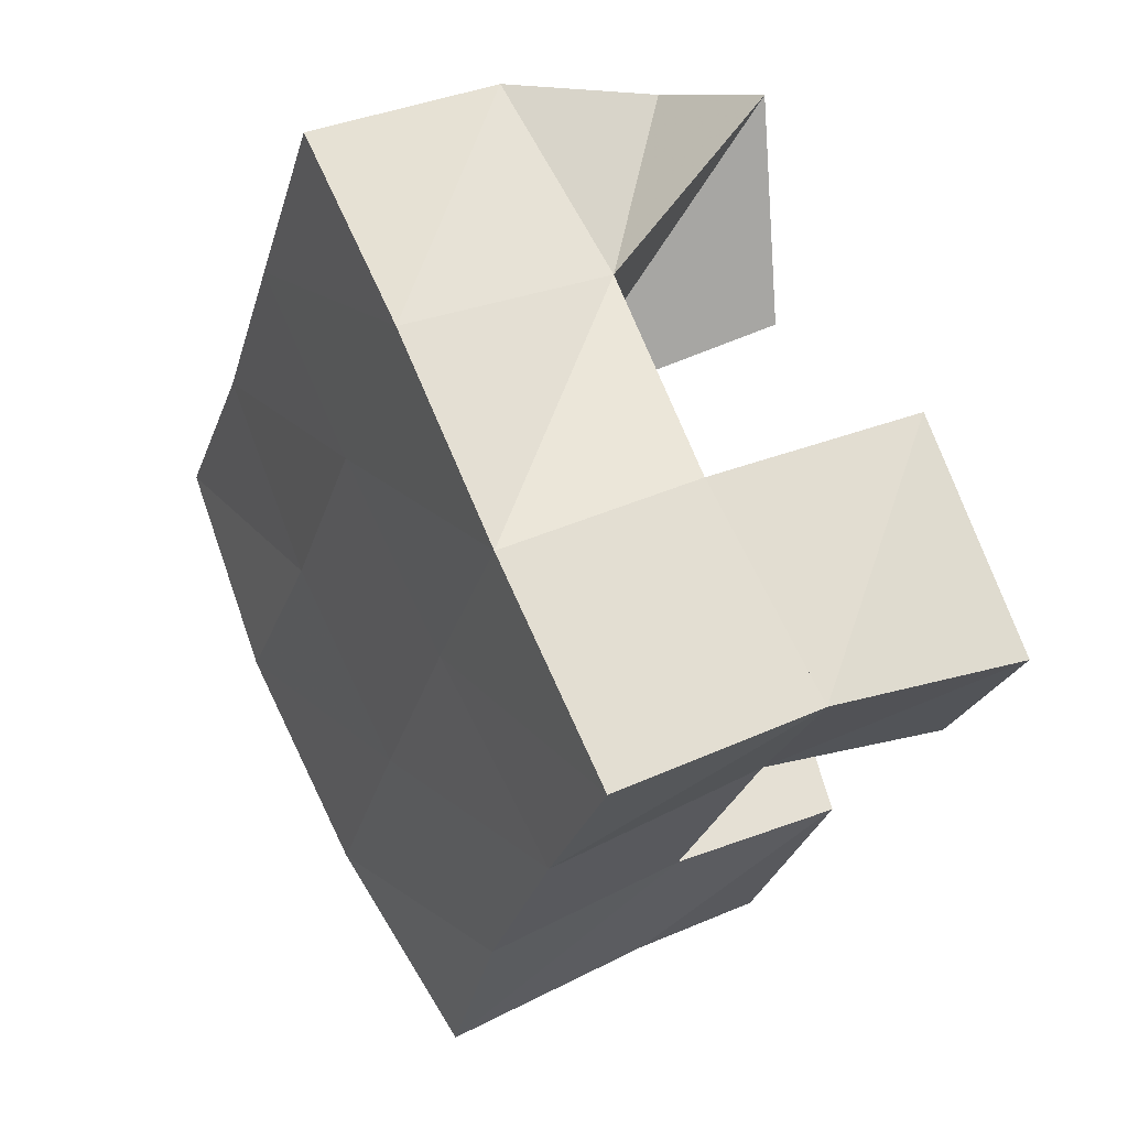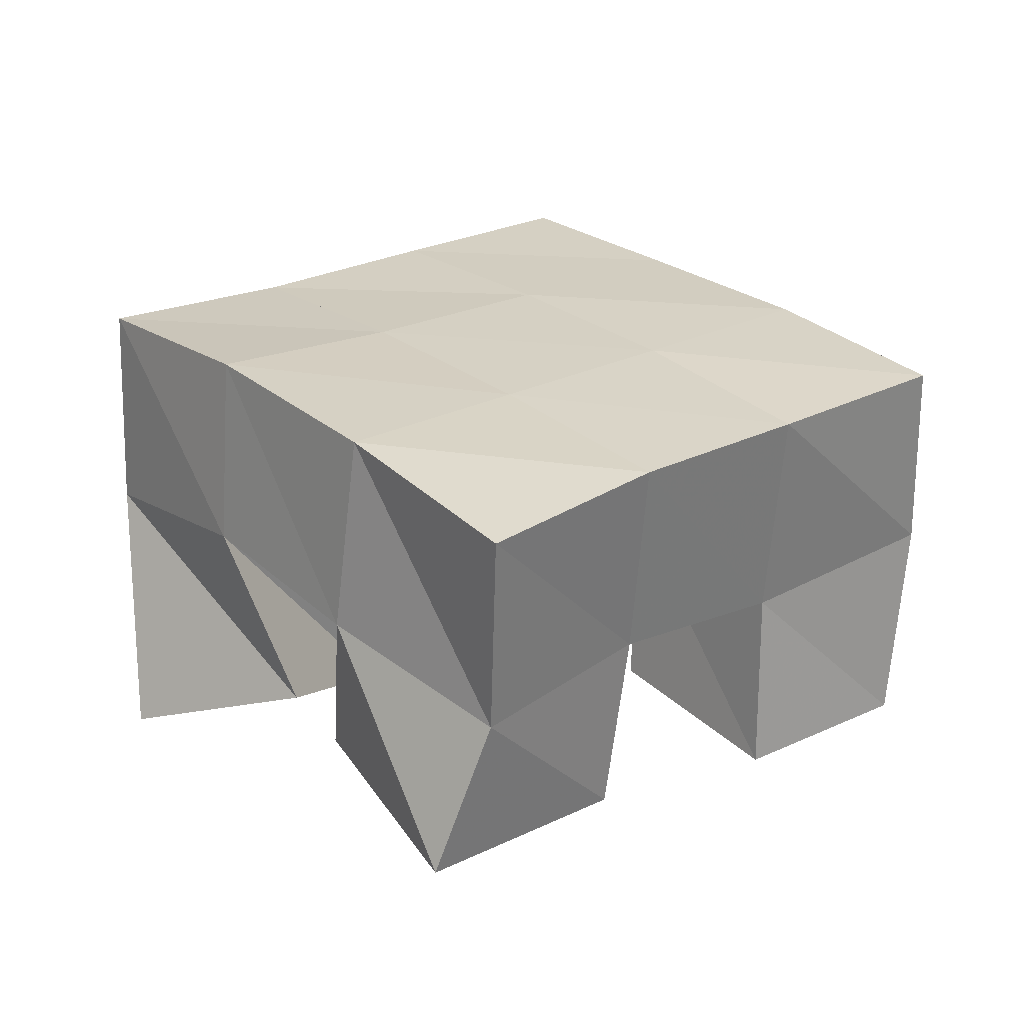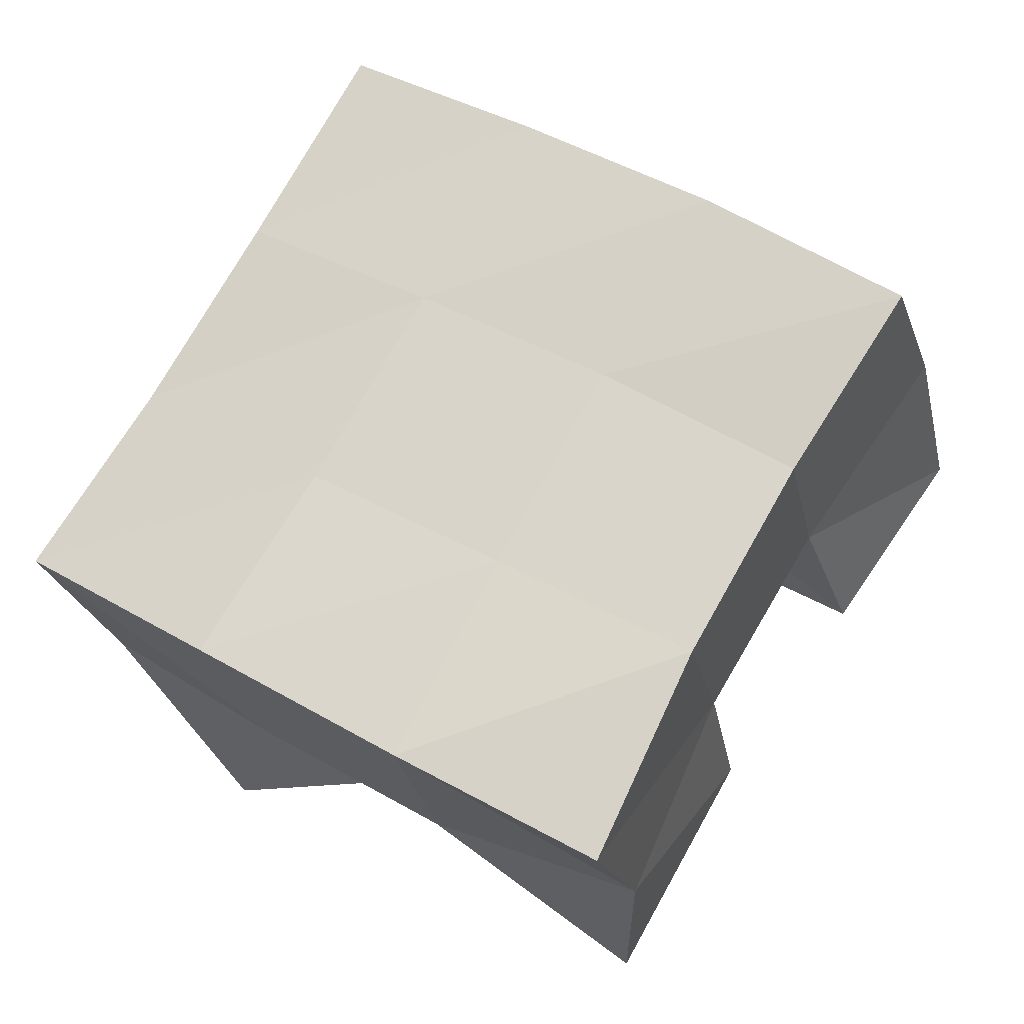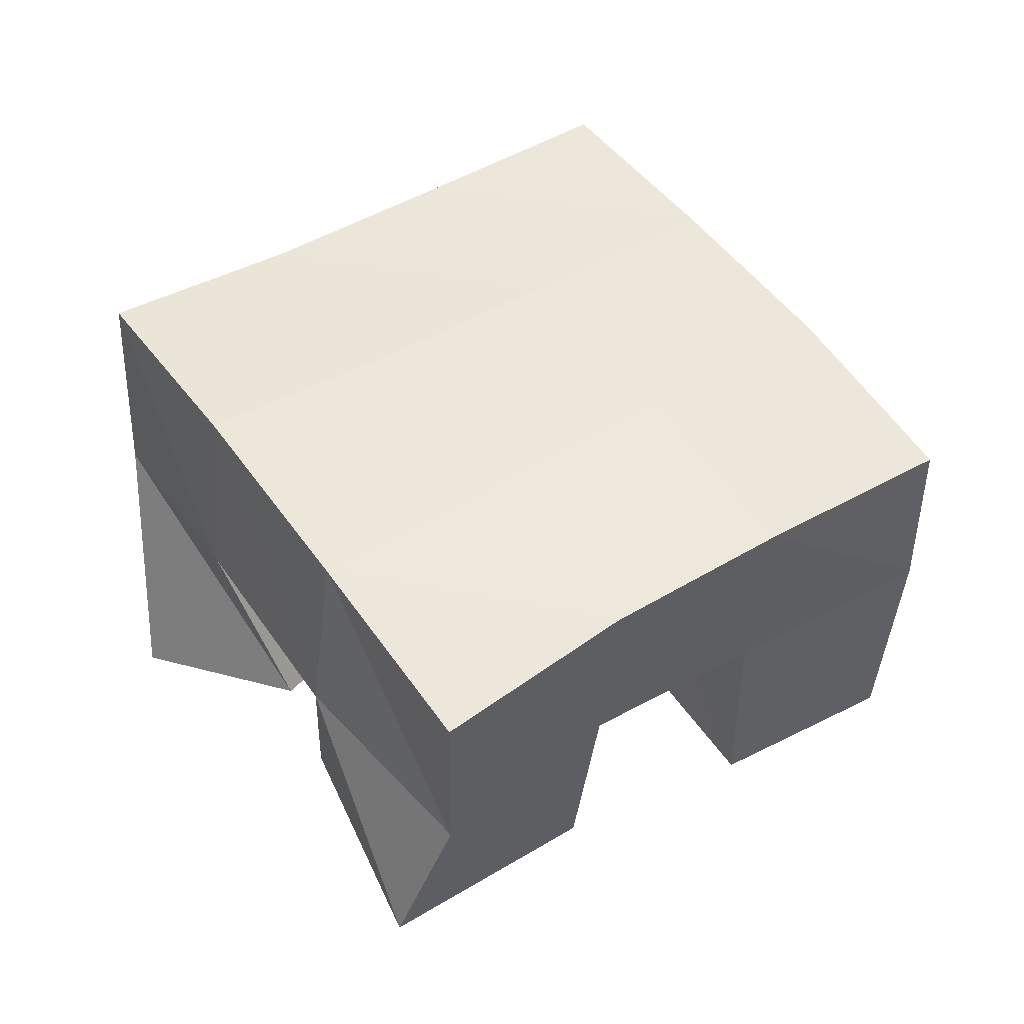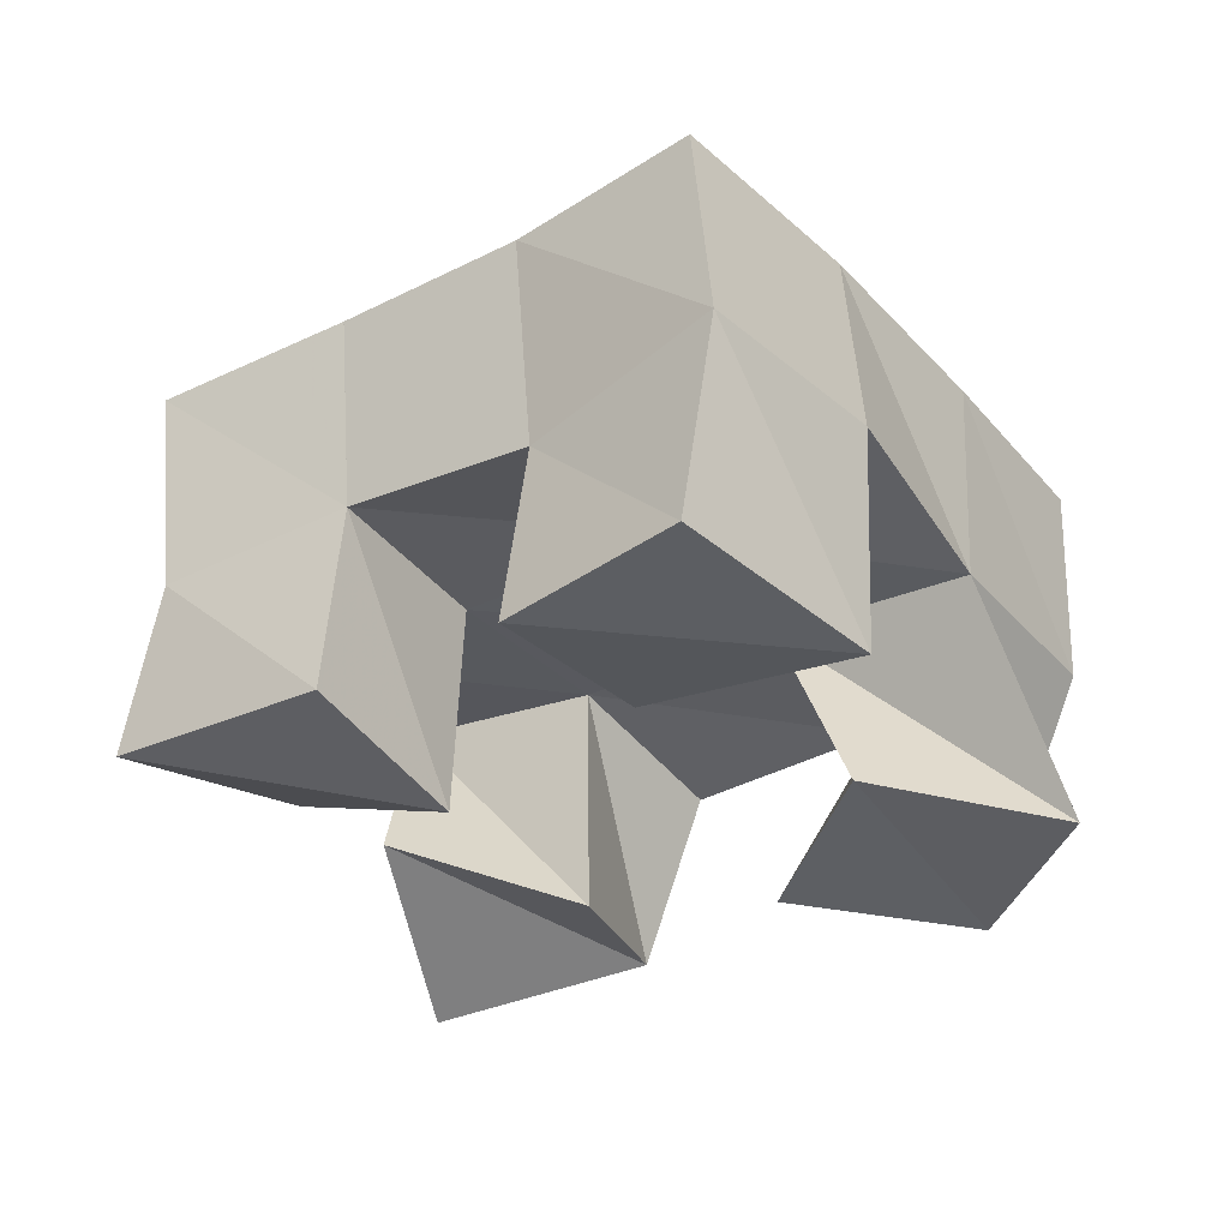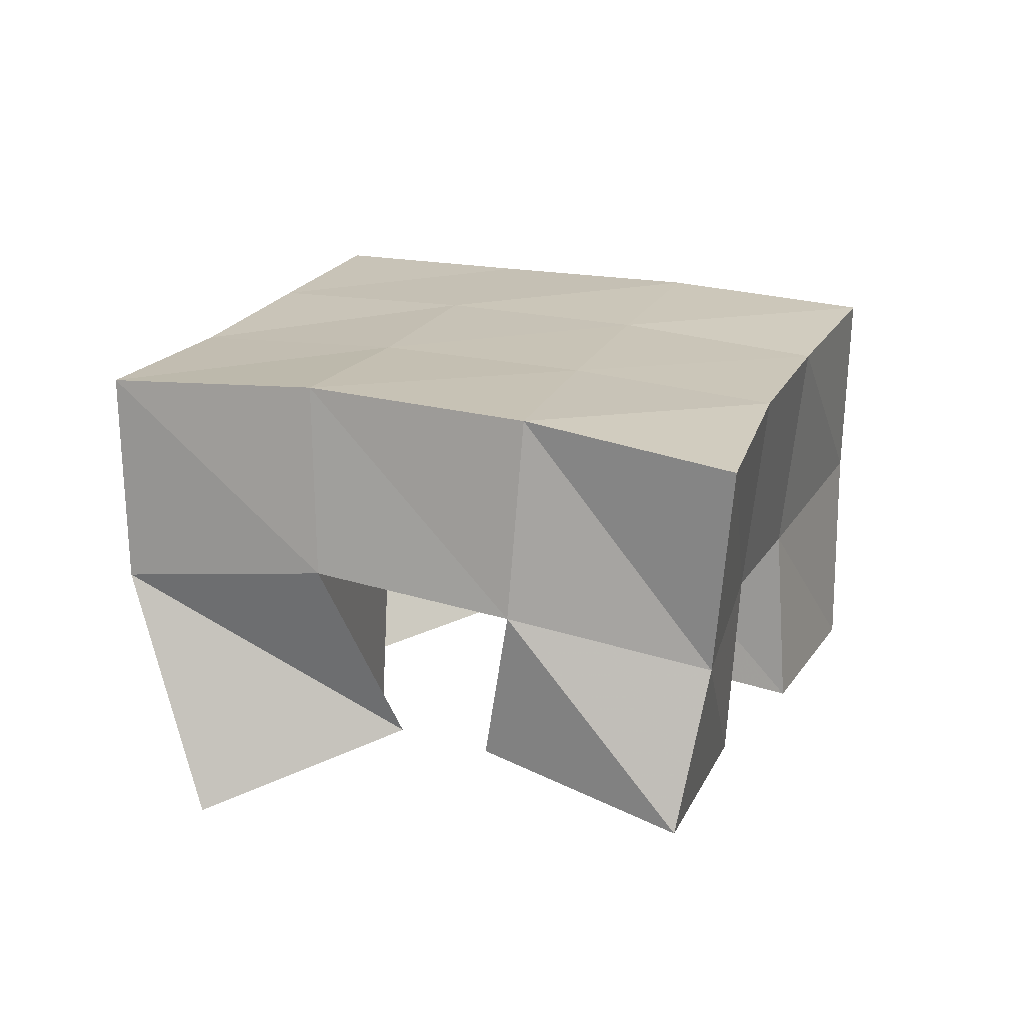
<metadata>
{"format":"obj","ext":"obj","renderer":"f3d","projection":"perspective","resolution":1024,"background":"white","views":[{"elev":34.4,"azim":-117.4,"up":"+Z"},{"elev":26.5,"azim":-160.8,"up":"+Y"},{"elev":-21.3,"azim":-164.6,"up":"+Z"},{"elev":49.2,"azim":-155.0,"up":"+Y"},{"elev":-35.8,"azim":-84.8,"up":"+Y"},{"elev":20.9,"azim":168.4,"up":"+Y"}]}
</metadata>
<code>
v 3.899 0.1 0.1134
v 3.912 0.155 0.1391
v 3.893 0.1103 0.165
v 3.883 0.1502 0.1795
v 3.848 0.1205 0.1072
v 3.868 0.1635 0.1098
v 3.846 0.1008 0.1555
v 3.843 0.1567 0.1553
v 3.776 0.1067 0.1721
v 3.777 0.1522 0.1787
v 3.751 0.1 0.2207
v 3.747 0.1547 0.2229
v 3.734 0.1 0.1491
v 3.735 0.1449 0.1541
v 3.706 0.101 0.1864
v 3.704 0.1511 0.1937
v 3.83 0.1208 0.09102
v 3.826 0.1583 0.08526
v 3.802 0.1 0.1299
v 3.802 0.1531 0.1319
v 3.791 0.111 0.0589
v 3.78 0.1482 0.06848
v 3.764 0.107 0.1077
v 3.759 0.1508 0.1122
v 3.847 0.1 0.1982
v 3.86 0.1521 0.2232
v 3.865 0.1003 0.2459
v 3.84 0.1531 0.2694
v 3.803 0.104 0.2163
v 3.817 0.1534 0.2004
v 3.819 0.1 0.2645
v 3.794 0.15 0.2446
v 3.912 0.205 0.144
v 3.886 0.2026 0.1848
v 3.867 0.2088 0.1166
v 3.842 0.205 0.1583
v 3.821 0.2063 0.08892
v 3.798 0.2036 0.1333
v 3.777 0.1991 0.06407
v 3.755 0.1997 0.1093
v 3.86 0.2022 0.2266
v 3.817 0.2028 0.2024
v 3.773 0.2015 0.1776
v 3.731 0.198 0.1508
v 3.835 0.2008 0.2707
v 3.792 0.2005 0.2467
v 3.748 0.201 0.2195
v 3.704 0.1992 0.1898
f 1 2 4
f 3 1 4
f 2 6 8
f 4 2 8
f 6 5 7
f 8 6 7
f 5 1 3
f 7 5 3
f 8 7 3
f 4 8 3
f 2 1 5
f 6 2 5
f 9 10 12
f 11 9 12
f 10 14 16
f 12 10 16
f 14 13 15
f 16 14 15
f 13 9 11
f 15 13 11
f 16 15 11
f 12 16 11
f 10 9 13
f 14 10 13
f 17 18 20
f 19 17 20
f 18 22 24
f 20 18 24
f 22 21 23
f 24 22 23
f 21 17 19
f 23 21 19
f 24 23 19
f 20 24 19
f 18 17 21
f 22 18 21
f 25 26 28
f 27 25 28
f 26 30 32
f 28 26 32
f 30 29 31
f 32 30 31
f 29 25 27
f 31 29 27
f 32 31 27
f 28 32 27
f 26 25 29
f 30 26 29
f 2 33 34
f 4 2 34
f 33 35 36
f 34 33 36
f 35 6 8
f 36 35 8
f 6 2 4
f 8 6 4
f 36 8 4
f 34 36 4
f 33 2 6
f 35 33 6
f 6 35 36
f 8 6 36
f 35 37 38
f 36 35 38
f 37 18 20
f 38 37 20
f 18 6 8
f 20 18 8
f 38 20 8
f 36 38 8
f 35 6 18
f 37 35 18
f 18 37 38
f 20 18 38
f 37 39 40
f 38 37 40
f 39 22 24
f 40 39 24
f 22 18 20
f 24 22 20
f 40 24 20
f 38 40 20
f 37 18 22
f 39 37 22
f 4 34 41
f 26 4 41
f 34 36 42
f 41 34 42
f 36 8 30
f 42 36 30
f 8 4 26
f 30 8 26
f 42 30 26
f 41 42 26
f 34 4 8
f 36 34 8
f 8 36 42
f 30 8 42
f 36 38 43
f 42 36 43
f 38 20 10
f 43 38 10
f 20 8 30
f 10 20 30
f 43 10 30
f 42 43 30
f 36 8 20
f 38 36 20
f 20 38 43
f 10 20 43
f 38 40 44
f 43 38 44
f 40 24 14
f 44 40 14
f 24 20 10
f 14 24 10
f 44 14 10
f 43 44 10
f 38 20 24
f 40 38 24
f 26 41 45
f 28 26 45
f 41 42 46
f 45 41 46
f 42 30 32
f 46 42 32
f 30 26 28
f 32 30 28
f 46 32 28
f 45 46 28
f 41 26 30
f 42 41 30
f 30 42 46
f 32 30 46
f 42 43 47
f 46 42 47
f 43 10 12
f 47 43 12
f 10 30 32
f 12 10 32
f 47 12 32
f 46 47 32
f 42 30 10
f 43 42 10
f 10 43 47
f 12 10 47
f 43 44 48
f 47 43 48
f 44 14 16
f 48 44 16
f 14 10 12
f 16 14 12
f 48 16 12
f 47 48 12
f 43 10 14
f 44 43 14

</code>
